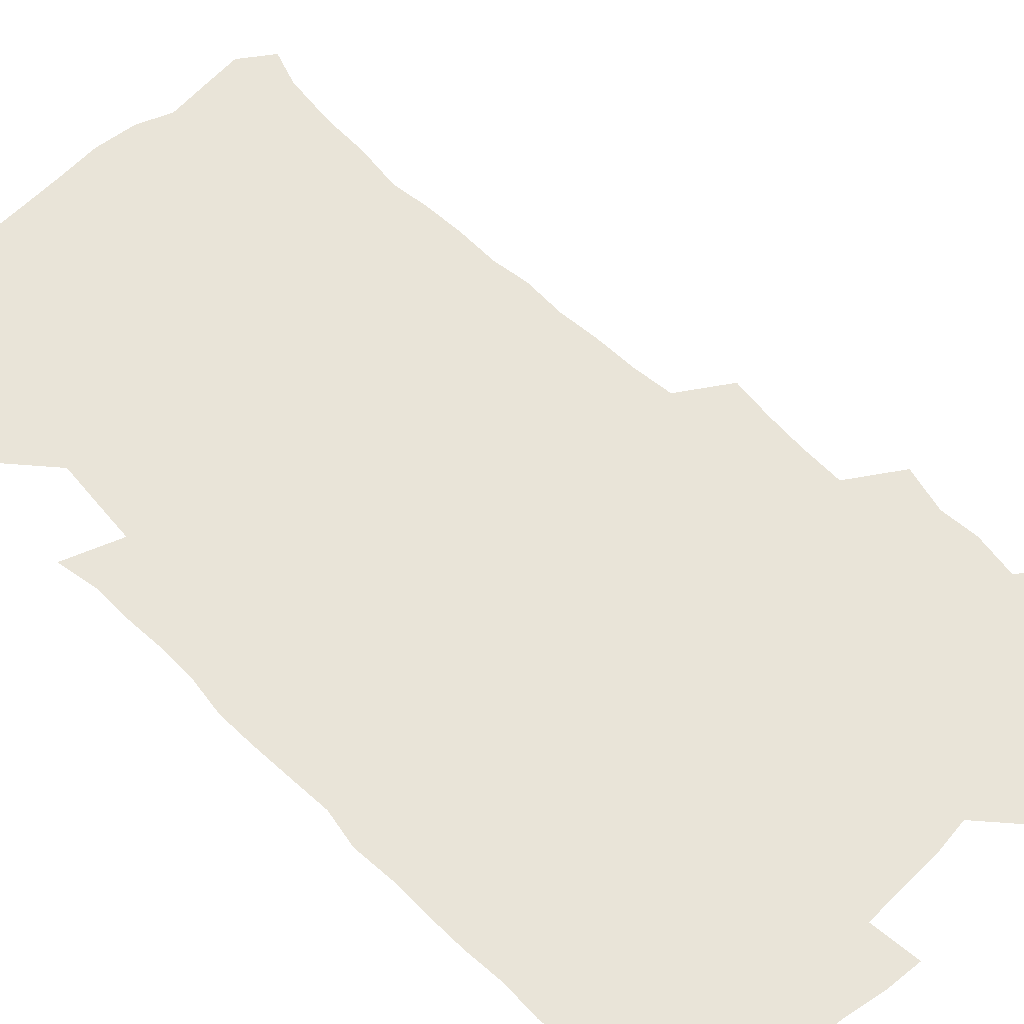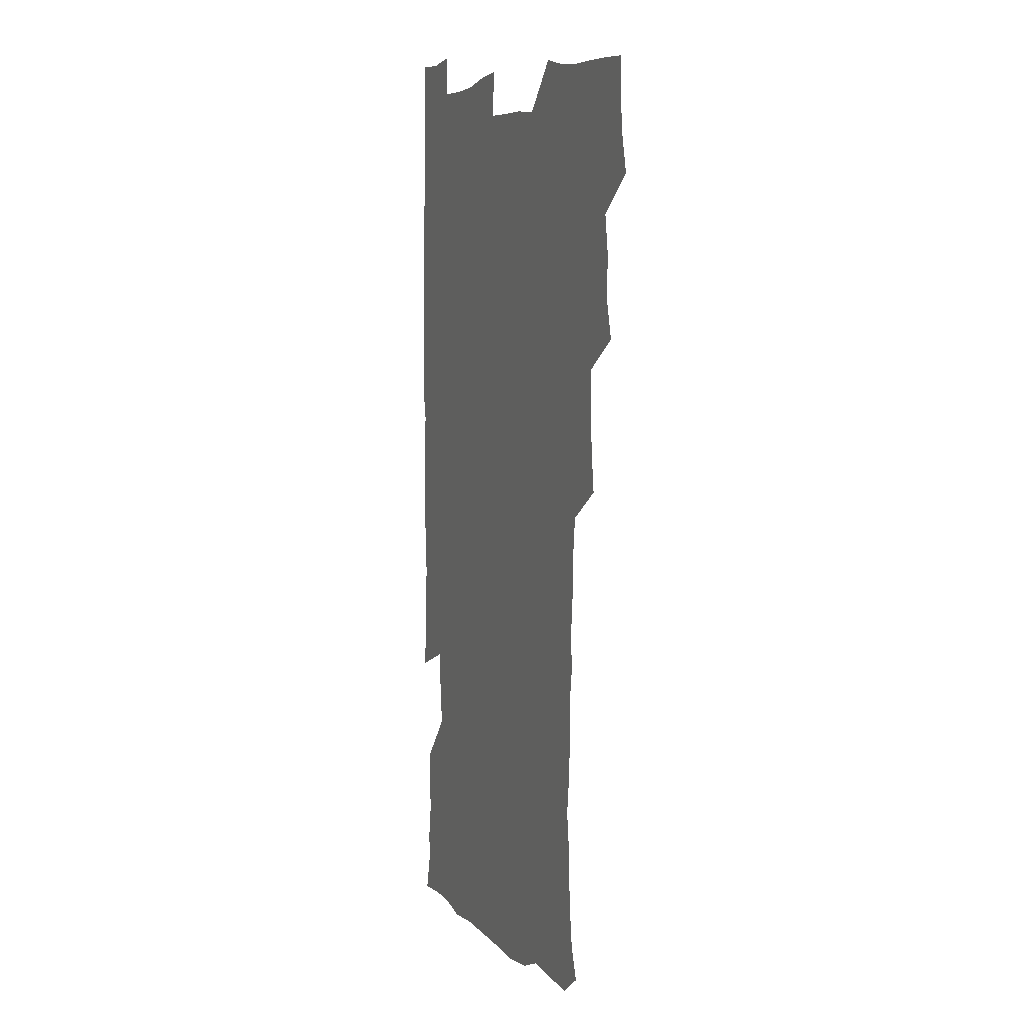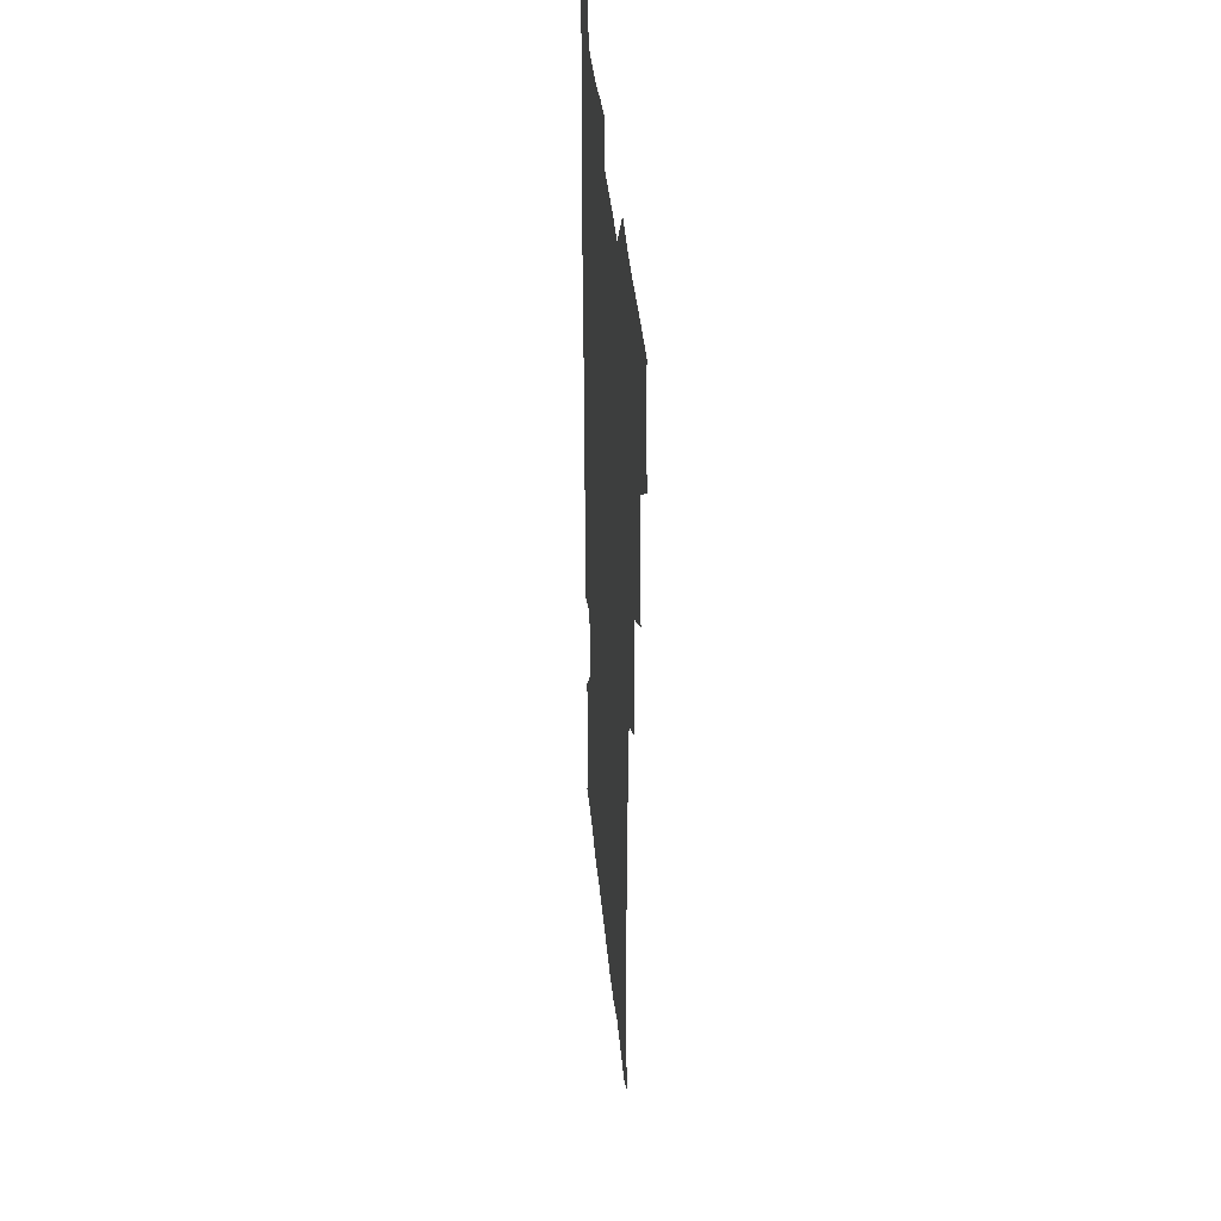
<metadata>
{"format":"obj","ext":"obj","renderer":"f3d","projection":"perspective","resolution":1024,"background":"white","views":[{"elev":60.6,"azim":135.4,"up":"+Z"},{"elev":6.6,"azim":-112.1,"up":"+Y"},{"elev":40.1,"azim":-95.4,"up":"+Y"}]}
</metadata>
<code>
v 476 524.8 0
v 479.6 540.1 0
v 481.2 555 0
v 480.8 570.1 0
v 489.1 460.4 0
v 493.5 477.7 0
v 492.3 492.8 0
v 494.9 509.5 0
v 495.5 524.9 0
v 497.6 539.8 0
v 497 554.8 0
v 495.8 570.8 0
v 505 397.7 0
v 507 414 0
v 508.1 430.3 0
v 508.5 447.2 0
v 509.8 463.8 0
v 510.7 479.5 0
v 511.3 494.9 0
v 510.5 509.7 0
v 513.6 525.3 0
v 512.9 539.8 0
v 512.1 554.7 0
v 510.8 570.9 0
v 520.9 187.4 0
v 525.5 200.6 0
v 527 212.9 0
v 528.2 226.4 0
v 528.5 240 0
v 530.7 257.9 0
v 529 272.7 0
v 528.1 288.5 0
v 528.4 305.6 0
v 526.5 320 0
v 527.1 336.8 0
v 525.8 352.1 0
v 525.3 369.1 0
v 523.7 385.2 0
v 525.1 402.6 0
v 526.5 419.2 0
v 526.3 434.5 0
v 527.4 450.5 0
v 526.8 465.4 0
v 528.2 481 0
v 528.8 495.9 0
v 527.5 510.5 0
v 528.2 525.1 0
v 527.7 539.8 0
v 526.7 554.9 0
v 525.6 570.9 0
v 533.2 178.5 0
v 540.3 193.8 0
v 541.1 205.7 0
v 542.9 219.8 0
v 546.7 237.2 0
v 546.1 251.7 0
v 546.4 267 0
v 544.6 280.6 0
v 544.2 295.9 0
v 544.6 312.5 0
v 544.4 328.2 0
v 544.1 343.6 0
v 542.5 358 0
v 543.6 375.1 0
v 541.7 389.5 0
v 541.8 405.2 0
v 542.6 421.2 0
v 542.1 436 0
v 542.3 451.2 0
v 543.3 466.7 0
v 542.8 481.2 0
v 543.8 496.2 0
v 544.8 510.6 0
v 543.9 524.8 0
v 542.5 540.1 0
v 540.9 556.3 0
v 539.7 572.3 0
v 547.4 179.5 0
v 552.9 193.8 0
v 557 209.8 0
v 560.4 227.1 0
v 560.9 241.7 0
v 562 258 0
v 561.5 272.2 0
v 560.6 286.4 0
v 559.2 300.1 0
v 559.2 315.7 0
v 559.3 331.5 0
v 558.2 345.7 0
v 558.9 362.3 0
v 558.5 377.2 0
v 557.2 391.4 0
v 557.3 406.8 0
v 557.7 422.2 0
v 558.2 437.6 0
v 558.5 452.6 0
v 558.3 467.2 0
v 558.6 482 0
v 558.8 496.5 0
v 558.8 510.7 0
v 558.2 524.9 0
v 557.4 539.7 0
v 556.3 554.8 0
v 553 575.1 0
v 564.6 180.9 0
v 569 195.9 0
v 573.8 214.8 0
v 575.3 230.6 0
v 575.2 244.6 0
v 575.3 259.5 0
v 574.8 273.5 0
v 574.5 288.3 0
v 573.1 301.7 0
v 574.4 319.4 0
v 573.7 333.5 0
v 572.6 347.2 0
v 573.7 364.3 0
v 572.2 377.8 0
v 573.7 394.5 0
v 573.4 408.9 0
v 572.9 423.1 0
v 573 438.2 0
v 573.3 453.1 0
v 572.1 467 0
v 573 482.1 0
v 573.4 496.6 0
v 573 510.9 0
v 572.3 525.5 0
v 572.4 539.3 0
v 570.7 554.8 0
v 578.1 175.4 0
v 584.8 197.7 0
v 587.9 215.3 0
v 588.4 230.3 0
v 588.6 245.2 0
v 588.6 259.8 0
v 588.9 275.4 0
v 588.1 289 0
v 587.7 303.7 0
v 588 319.4 0
v 587.7 334.3 0
v 587.8 349.8 0
v 587.8 365 0
v 587.7 379.9 0
v 587.6 394.5 0
v 587 408.2 0
v 587.7 424.1 0
v 587 438 0
v 587.6 453.3 0
v 587.2 467.6 0
v 587.3 482 0
v 587.7 496.5 0
v 587.6 510.8 0
v 587.2 525.4 0
v 586.7 540.1 0
v 585.4 556.3 0
v 594.5 173.3 0
v 599 194.8 0
v 602.3 217.7 0
v 602.7 232.5 0
v 602.8 246.9 0
v 602.5 260.7 0
v 602.5 275.2 0
v 602.5 290.9 0
v 602.5 306.4 0
v 602.1 320.2 0
v 602.3 336.1 0
v 602.2 351 0
v 602.1 365.7 0
v 601.9 380.2 0
v 601.9 394.9 0
v 601.9 409.7 0
v 602 424.5 0
v 602.3 439.6 0
v 602 453.6 0
v 602.1 468.2 0
v 602.1 482.4 0
v 601.8 496.6 0
v 602.1 510.9 0
v 601.9 525.5 0
v 601.4 540.8 0
v 601 556.2 0
v 612.4 174.2 0
v 614.8 195.6 0
v 616 216.6 0
v 616.3 231.8 0
v 616.3 246.9 0
v 616.1 259.4 0
v 616.5 277 0
v 616.3 290.5 0
v 616.2 305.6 0
v 616.1 320.9 0
v 616.3 337.2 0
v 616.2 351.2 0
v 616.1 365.5 0
v 615.9 379.6 0
v 616 394.6 0
v 616 408.6 0
v 616.2 424.3 0
v 616.2 439.1 0
v 616.2 453.4 0
v 616.3 468.1 0
v 616.3 482.4 0
v 616.6 496.8 0
v 616.6 511.1 0
v 616.7 525.4 0
v 616.6 540 0
v 616.2 556.6 0
v 614.5 575.7 0
v 630.3 174.8 0
v 630.3 197.1 0
v 630.1 215.9 0
v 630 231.8 0
v 630 246.1 0
v 630.2 262 0
v 630.2 276.8 0
v 630.2 290.9 0
v 630.2 305.2 0
v 630.2 319.4 0
v 630.1 336.3 0
v 630 351.3 0
v 630.1 365.6 0
v 630.1 380.9 0
v 630.2 394.7 0
v 630.2 409.4 0
v 630.4 423.9 0
v 630.3 439.1 0
v 630.5 453.2 0
v 630.3 468.4 0
v 630.5 482.2 0
v 630.7 496.7 0
v 631 511.1 0
v 631.2 525.5 0
v 631.1 540.4 0
v 630.9 555.5 0
v 628.6 574.4 0
v 647.8 175.1 0
v 645.3 197.4 0
v 644.2 215.4 0
v 644 230.3 0
v 643.6 246.1 0
v 644 260.3 0
v 643.8 276.2 0
v 643.8 291.2 0
v 644.2 304.7 0
v 643.9 322.1 0
v 643.9 336.3 0
v 644 350.8 0
v 644.1 365.2 0
v 644.1 380 0
v 644.2 394.6 0
v 644.1 409.6 0
v 644.7 423.2 0
v 644.3 438.8 0
v 644.7 453.1 0
v 644.4 468.1 0
v 644.6 482.4 0
v 645.2 496.6 0
v 645.4 511.1 0
v 645.8 525.4 0
v 646.1 539.6 0
v 645.7 555 0
v 644.6 571.2 0
v 664.8 173.7 0
v 660.4 196.2 0
v 658.3 214.4 0
v 657.9 229.3 0
v 658.5 242.6 0
v 657.4 259.7 0
v 657.6 274.4 0
v 657.9 289.5 0
v 658 305.1 0
v 658.2 319.9 0
v 658.2 334.8 0
v 658.4 349.4 0
v 658.1 364.6 0
v 658.1 379.4 0
v 658.3 394 0
v 658.4 408.8 0
v 658.6 423.3 0
v 660.3 436.9 0
v 659.2 452.9 0
v 659.9 467 0
v 659.4 482 0
v 659.4 496.7 0
v 659.2 510.9 0
v 660.7 525.3 0
v 660.4 539.9 0
v 660.4 554.7 0
v 660 570.5 0
v 679.6 176.9 0
v 676.5 193.1 0
v 673.1 212 0
v 672.5 226.9 0
v 671.6 242.4 0
v 671.5 256.6 0
v 671.5 271.5 0
v 672.1 287.1 0
v 673.2 302.1 0
v 672.4 318 0
v 674 331.4 0
v 672.8 347.8 0
v 673 362.5 0
v 673.1 377.4 0
v 674 391.7 0
v 673.4 407.3 0
v 673.1 422.5 0
v 674 436.9 0
v 673.5 452.3 0
v 674 466.7 0
v 673.7 481.8 0
v 673.9 496.2 0
v 676.4 510.8 0
v 675.8 525.4 0
v 675.2 540.3 0
v 675.2 554.9 0
v 675.2 570.6 0
v 675.1 587.3 0
v 694.1 177.1 0
v 689.6 194.4 0
v 687.8 209.6 0
v 687.6 223.3 0
v 686 239.1 0
v 684.8 253.7 0
v 685.6 266 0
v 687.1 281.9 0
v 688.6 299.2 0
v 687.7 314.9 0
v 687.7 330 0
v 687.7 345 0
v 688.1 359.8 0
v 688.4 374.8 0
v 689.6 389.1 0
v 689.1 404.7 0
v 689 420.1 0
v 689.9 434.9 0
v 689.3 450.4 0
v 689 465.5 0
v 690.5 480 0
v 689.8 495.3 0
v 691.3 510 0
v 690.3 525.6 0
v 690.2 540.3 0
v 689.8 554.9 0
v 690.3 569.9 0
v 690.7 585.2 0
v 708.2 175.7 0
v 704.4 191.4 0
v 704.6 204.2 0
v 702.4 219.4 0
v 703.8 231.8 0
v 703.4 245.3 0
v 710.5 290.8 0
v 707.7 307.2 0
v 707.9 322 0
v 707 337.9 0
v 707.4 353.2 0
v 709.4 367.7 0
v 709.1 383.1 0
v 708.3 399.1 0
v 707.4 415.4 0
v 710.1 430 0
v 709.1 446.1 0
v 709.2 461.6 0
v 709 477.1 0
v 707.9 493 0
v 708.5 508 0
v 707 524.2 0
v 705.8 540.2 0
v 706.1 555.3 0
v 705.8 570.3 0
v 706.4 586.1 0
f 8 9 1
f 1 9 2
f 9 10 2
f 2 10 3
f 10 11 3
f 3 11 4
f 11 12 4
f 16 17 5
f 5 17 6
f 17 18 6
f 6 18 7
f 18 19 7
f 7 19 8
f 19 20 8
f 8 20 9
f 20 21 9
f 9 21 10
f 21 22 10
f 10 22 11
f 22 23 11
f 11 23 12
f 23 24 12
f 38 39 13
f 13 39 14
f 39 40 14
f 14 40 15
f 40 41 15
f 15 41 16
f 41 42 16
f 16 42 17
f 42 43 17
f 17 43 18
f 43 44 18
f 18 44 19
f 44 45 19
f 19 45 20
f 45 46 20
f 20 46 21
f 46 47 21
f 21 47 22
f 47 48 22
f 22 48 23
f 48 49 23
f 23 49 24
f 49 50 24
f 51 52 25
f 25 52 26
f 52 53 26
f 26 53 27
f 53 54 27
f 27 54 28
f 54 55 28
f 28 55 29
f 55 56 29
f 29 56 30
f 56 57 30
f 30 57 31
f 57 58 31
f 31 58 32
f 58 59 32
f 32 59 33
f 59 60 33
f 33 60 34
f 60 61 34
f 34 61 35
f 61 62 35
f 35 62 36
f 62 63 36
f 36 63 37
f 63 64 37
f 37 64 38
f 64 65 38
f 38 65 39
f 65 66 39
f 39 66 40
f 66 67 40
f 40 67 41
f 67 68 41
f 41 68 42
f 68 69 42
f 42 69 43
f 69 70 43
f 43 70 44
f 70 71 44
f 44 71 45
f 71 72 45
f 45 72 46
f 72 73 46
f 46 73 47
f 73 74 47
f 47 74 48
f 74 75 48
f 48 75 49
f 75 76 49
f 49 76 50
f 76 77 50
f 51 78 52
f 78 79 52
f 52 79 53
f 79 80 53
f 53 80 54
f 80 81 54
f 54 81 55
f 81 82 55
f 55 82 56
f 82 83 56
f 56 83 57
f 83 84 57
f 57 84 58
f 84 85 58
f 58 85 59
f 85 86 59
f 59 86 60
f 86 87 60
f 60 87 61
f 87 88 61
f 61 88 62
f 88 89 62
f 62 89 63
f 89 90 63
f 63 90 64
f 90 91 64
f 64 91 65
f 91 92 65
f 65 92 66
f 92 93 66
f 66 93 67
f 93 94 67
f 67 94 68
f 94 95 68
f 68 95 69
f 95 96 69
f 69 96 70
f 96 97 70
f 70 97 71
f 97 98 71
f 71 98 72
f 98 99 72
f 72 99 73
f 99 100 73
f 73 100 74
f 100 101 74
f 74 101 75
f 101 102 75
f 75 102 76
f 102 103 76
f 76 103 77
f 103 104 77
f 78 105 79
f 105 106 79
f 79 106 80
f 106 107 80
f 80 107 81
f 107 108 81
f 81 108 82
f 108 109 82
f 82 109 83
f 109 110 83
f 83 110 84
f 110 111 84
f 84 111 85
f 111 112 85
f 85 112 86
f 112 113 86
f 86 113 87
f 113 114 87
f 87 114 88
f 114 115 88
f 88 115 89
f 115 116 89
f 89 116 90
f 116 117 90
f 90 117 91
f 117 118 91
f 91 118 92
f 118 119 92
f 92 119 93
f 119 120 93
f 93 120 94
f 120 121 94
f 94 121 95
f 121 122 95
f 95 122 96
f 122 123 96
f 96 123 97
f 123 124 97
f 97 124 98
f 124 125 98
f 98 125 99
f 125 126 99
f 99 126 100
f 126 127 100
f 100 127 101
f 127 128 101
f 101 128 102
f 128 129 102
f 102 129 103
f 129 130 103
f 103 130 104
f 105 131 106
f 131 132 106
f 106 132 107
f 132 133 107
f 107 133 108
f 133 134 108
f 108 134 109
f 134 135 109
f 109 135 110
f 135 136 110
f 110 136 111
f 136 137 111
f 111 137 112
f 137 138 112
f 112 138 113
f 138 139 113
f 113 139 114
f 139 140 114
f 114 140 115
f 140 141 115
f 115 141 116
f 141 142 116
f 116 142 117
f 142 143 117
f 117 143 118
f 143 144 118
f 118 144 119
f 144 145 119
f 119 145 120
f 145 146 120
f 120 146 121
f 146 147 121
f 121 147 122
f 147 148 122
f 122 148 123
f 148 149 123
f 123 149 124
f 149 150 124
f 124 150 125
f 150 151 125
f 125 151 126
f 151 152 126
f 126 152 127
f 152 153 127
f 127 153 128
f 153 154 128
f 128 154 129
f 154 155 129
f 129 155 130
f 155 156 130
f 131 157 132
f 157 158 132
f 132 158 133
f 158 159 133
f 133 159 134
f 159 160 134
f 134 160 135
f 160 161 135
f 135 161 136
f 161 162 136
f 136 162 137
f 162 163 137
f 137 163 138
f 163 164 138
f 138 164 139
f 164 165 139
f 139 165 140
f 165 166 140
f 140 166 141
f 166 167 141
f 141 167 142
f 167 168 142
f 142 168 143
f 168 169 143
f 143 169 144
f 169 170 144
f 144 170 145
f 170 171 145
f 145 171 146
f 171 172 146
f 146 172 147
f 172 173 147
f 147 173 148
f 173 174 148
f 148 174 149
f 174 175 149
f 149 175 150
f 175 176 150
f 150 176 151
f 176 177 151
f 151 177 152
f 177 178 152
f 152 178 153
f 178 179 153
f 153 179 154
f 179 180 154
f 154 180 155
f 180 181 155
f 155 181 156
f 181 182 156
f 157 183 158
f 183 184 158
f 158 184 159
f 184 185 159
f 159 185 160
f 185 186 160
f 160 186 161
f 186 187 161
f 161 187 162
f 187 188 162
f 162 188 163
f 188 189 163
f 163 189 164
f 189 190 164
f 164 190 165
f 190 191 165
f 165 191 166
f 191 192 166
f 166 192 167
f 192 193 167
f 167 193 168
f 193 194 168
f 168 194 169
f 194 195 169
f 169 195 170
f 195 196 170
f 170 196 171
f 196 197 171
f 171 197 172
f 197 198 172
f 172 198 173
f 198 199 173
f 173 199 174
f 199 200 174
f 174 200 175
f 200 201 175
f 175 201 176
f 201 202 176
f 176 202 177
f 202 203 177
f 177 203 178
f 203 204 178
f 178 204 179
f 204 205 179
f 179 205 180
f 205 206 180
f 180 206 181
f 206 207 181
f 181 207 182
f 207 208 182
f 183 210 184
f 210 211 184
f 184 211 185
f 211 212 185
f 185 212 186
f 212 213 186
f 186 213 187
f 213 214 187
f 187 214 188
f 214 215 188
f 188 215 189
f 215 216 189
f 189 216 190
f 216 217 190
f 190 217 191
f 217 218 191
f 191 218 192
f 218 219 192
f 192 219 193
f 219 220 193
f 193 220 194
f 220 221 194
f 194 221 195
f 221 222 195
f 195 222 196
f 222 223 196
f 196 223 197
f 223 224 197
f 197 224 198
f 224 225 198
f 198 225 199
f 225 226 199
f 199 226 200
f 226 227 200
f 200 227 201
f 227 228 201
f 201 228 202
f 228 229 202
f 202 229 203
f 229 230 203
f 203 230 204
f 230 231 204
f 204 231 205
f 231 232 205
f 205 232 206
f 232 233 206
f 206 233 207
f 233 234 207
f 207 234 208
f 234 235 208
f 208 235 209
f 235 236 209
f 210 237 211
f 237 238 211
f 211 238 212
f 238 239 212
f 212 239 213
f 239 240 213
f 213 240 214
f 240 241 214
f 214 241 215
f 241 242 215
f 215 242 216
f 242 243 216
f 216 243 217
f 243 244 217
f 217 244 218
f 244 245 218
f 218 245 219
f 245 246 219
f 219 246 220
f 246 247 220
f 220 247 221
f 247 248 221
f 221 248 222
f 248 249 222
f 222 249 223
f 249 250 223
f 223 250 224
f 250 251 224
f 224 251 225
f 251 252 225
f 225 252 226
f 252 253 226
f 226 253 227
f 253 254 227
f 227 254 228
f 254 255 228
f 228 255 229
f 255 256 229
f 229 256 230
f 256 257 230
f 230 257 231
f 257 258 231
f 231 258 232
f 258 259 232
f 232 259 233
f 259 260 233
f 233 260 234
f 260 261 234
f 234 261 235
f 261 262 235
f 235 262 236
f 262 263 236
f 237 264 238
f 264 265 238
f 238 265 239
f 265 266 239
f 239 266 240
f 266 267 240
f 240 267 241
f 267 268 241
f 241 268 242
f 268 269 242
f 242 269 243
f 269 270 243
f 243 270 244
f 270 271 244
f 244 271 245
f 271 272 245
f 245 272 246
f 272 273 246
f 246 273 247
f 273 274 247
f 247 274 248
f 274 275 248
f 248 275 249
f 275 276 249
f 249 276 250
f 276 277 250
f 250 277 251
f 277 278 251
f 251 278 252
f 278 279 252
f 252 279 253
f 279 280 253
f 253 280 254
f 280 281 254
f 254 281 255
f 281 282 255
f 255 282 256
f 282 283 256
f 256 283 257
f 283 284 257
f 257 284 258
f 284 285 258
f 258 285 259
f 285 286 259
f 259 286 260
f 286 287 260
f 260 287 261
f 287 288 261
f 261 288 262
f 288 289 262
f 262 289 263
f 289 290 263
f 264 291 265
f 291 292 265
f 265 292 266
f 292 293 266
f 266 293 267
f 293 294 267
f 267 294 268
f 294 295 268
f 268 295 269
f 295 296 269
f 269 296 270
f 296 297 270
f 270 297 271
f 297 298 271
f 271 298 272
f 298 299 272
f 272 299 273
f 299 300 273
f 273 300 274
f 300 301 274
f 274 301 275
f 301 302 275
f 275 302 276
f 302 303 276
f 276 303 277
f 303 304 277
f 277 304 278
f 304 305 278
f 278 305 279
f 305 306 279
f 279 306 280
f 306 307 280
f 280 307 281
f 307 308 281
f 281 308 282
f 308 309 282
f 282 309 283
f 309 310 283
f 283 310 284
f 310 311 284
f 284 311 285
f 311 312 285
f 285 312 286
f 312 313 286
f 286 313 287
f 313 314 287
f 287 314 288
f 314 315 288
f 288 315 289
f 315 316 289
f 289 316 290
f 316 317 290
f 291 319 292
f 319 320 292
f 292 320 293
f 320 321 293
f 293 321 294
f 321 322 294
f 294 322 295
f 322 323 295
f 295 323 296
f 323 324 296
f 296 324 297
f 324 325 297
f 297 325 298
f 325 326 298
f 298 326 299
f 326 327 299
f 299 327 300
f 327 328 300
f 300 328 301
f 328 329 301
f 301 329 302
f 329 330 302
f 302 330 303
f 330 331 303
f 303 331 304
f 331 332 304
f 304 332 305
f 332 333 305
f 305 333 306
f 333 334 306
f 306 334 307
f 334 335 307
f 307 335 308
f 335 336 308
f 308 336 309
f 336 337 309
f 309 337 310
f 337 338 310
f 310 338 311
f 338 339 311
f 311 339 312
f 339 340 312
f 312 340 313
f 340 341 313
f 313 341 314
f 341 342 314
f 314 342 315
f 342 343 315
f 315 343 316
f 343 344 316
f 316 344 317
f 344 345 317
f 317 345 318
f 345 346 318
f 319 347 320
f 347 348 320
f 320 348 321
f 348 349 321
f 321 349 322
f 349 350 322
f 322 350 323
f 350 351 323
f 323 351 324
f 351 352 324
f 324 352 325
f 327 353 328
f 353 354 328
f 328 354 329
f 354 355 329
f 329 355 330
f 355 356 330
f 330 356 331
f 356 357 331
f 331 357 332
f 357 358 332
f 332 358 333
f 358 359 333
f 333 359 334
f 359 360 334
f 334 360 335
f 360 361 335
f 335 361 336
f 361 362 336
f 336 362 337
f 362 363 337
f 337 363 338
f 363 364 338
f 338 364 339
f 364 365 339
f 339 365 340
f 365 366 340
f 340 366 341
f 366 367 341
f 341 367 342
f 367 368 342
f 342 368 343
f 368 369 343
f 343 369 344
f 369 370 344
f 344 370 345
f 370 371 345
f 345 371 346
f 371 372 346

</code>
